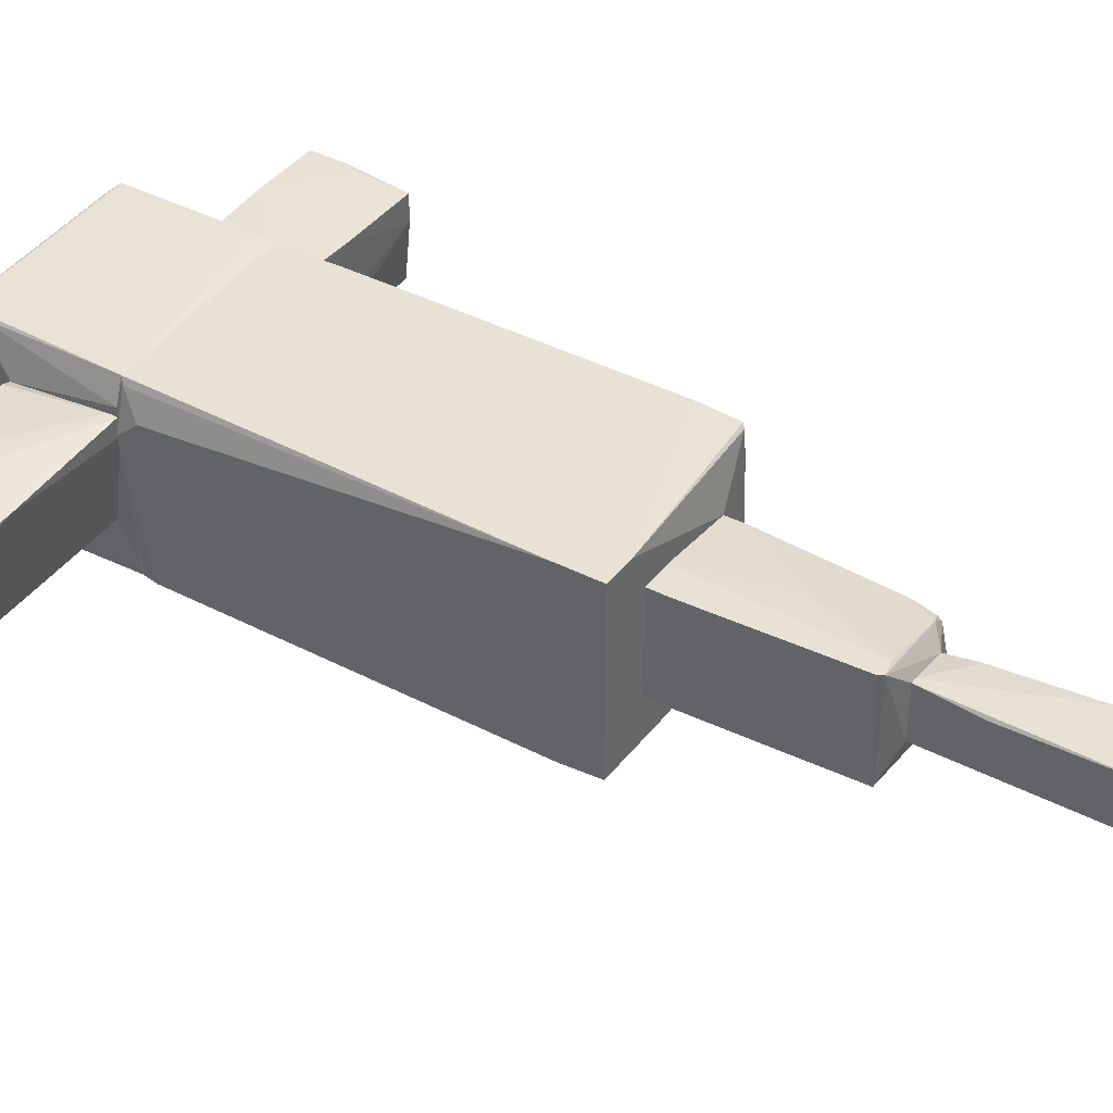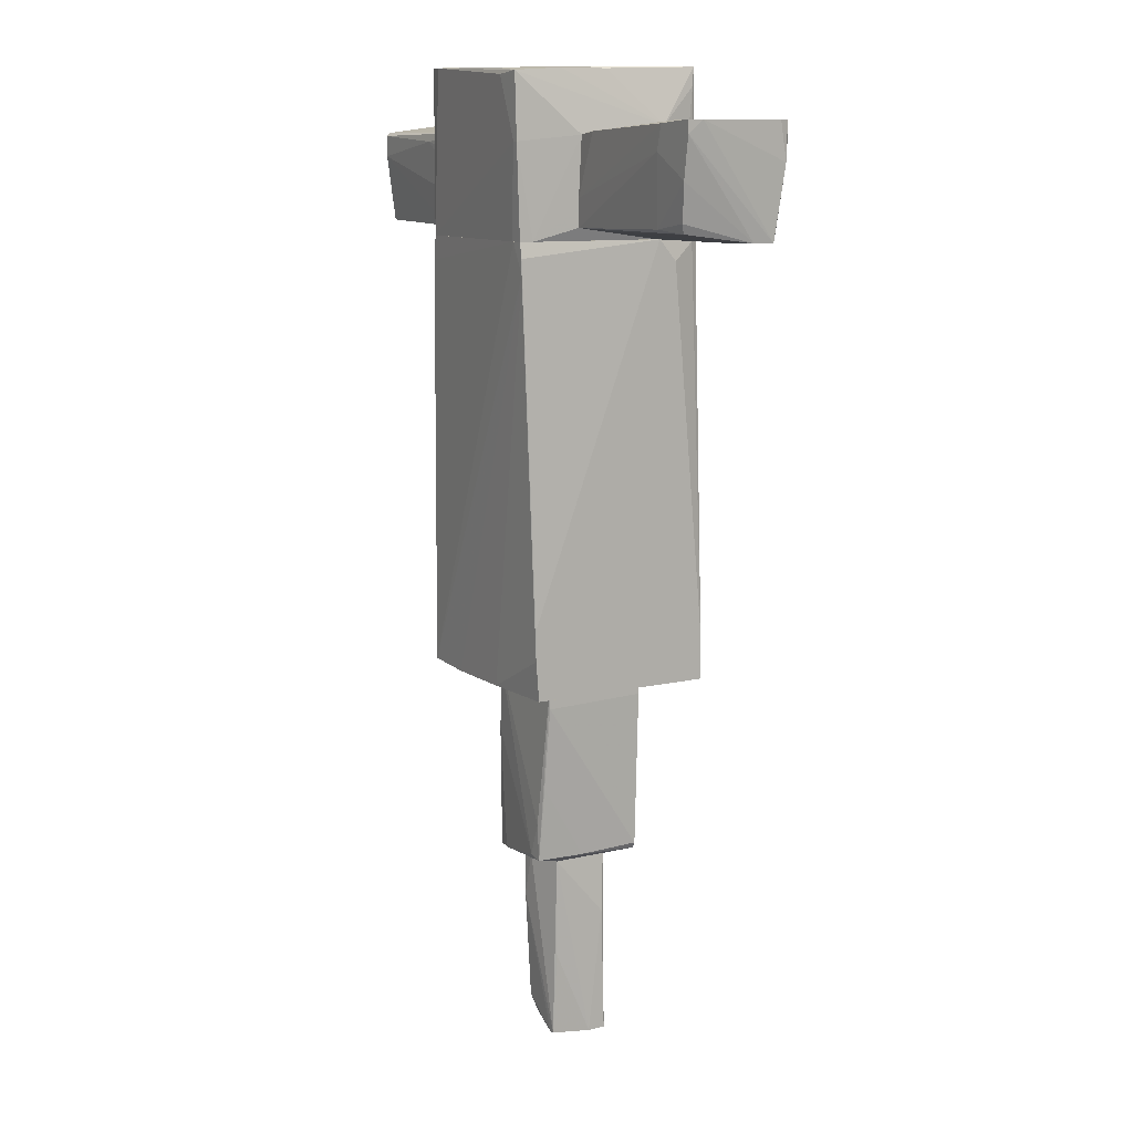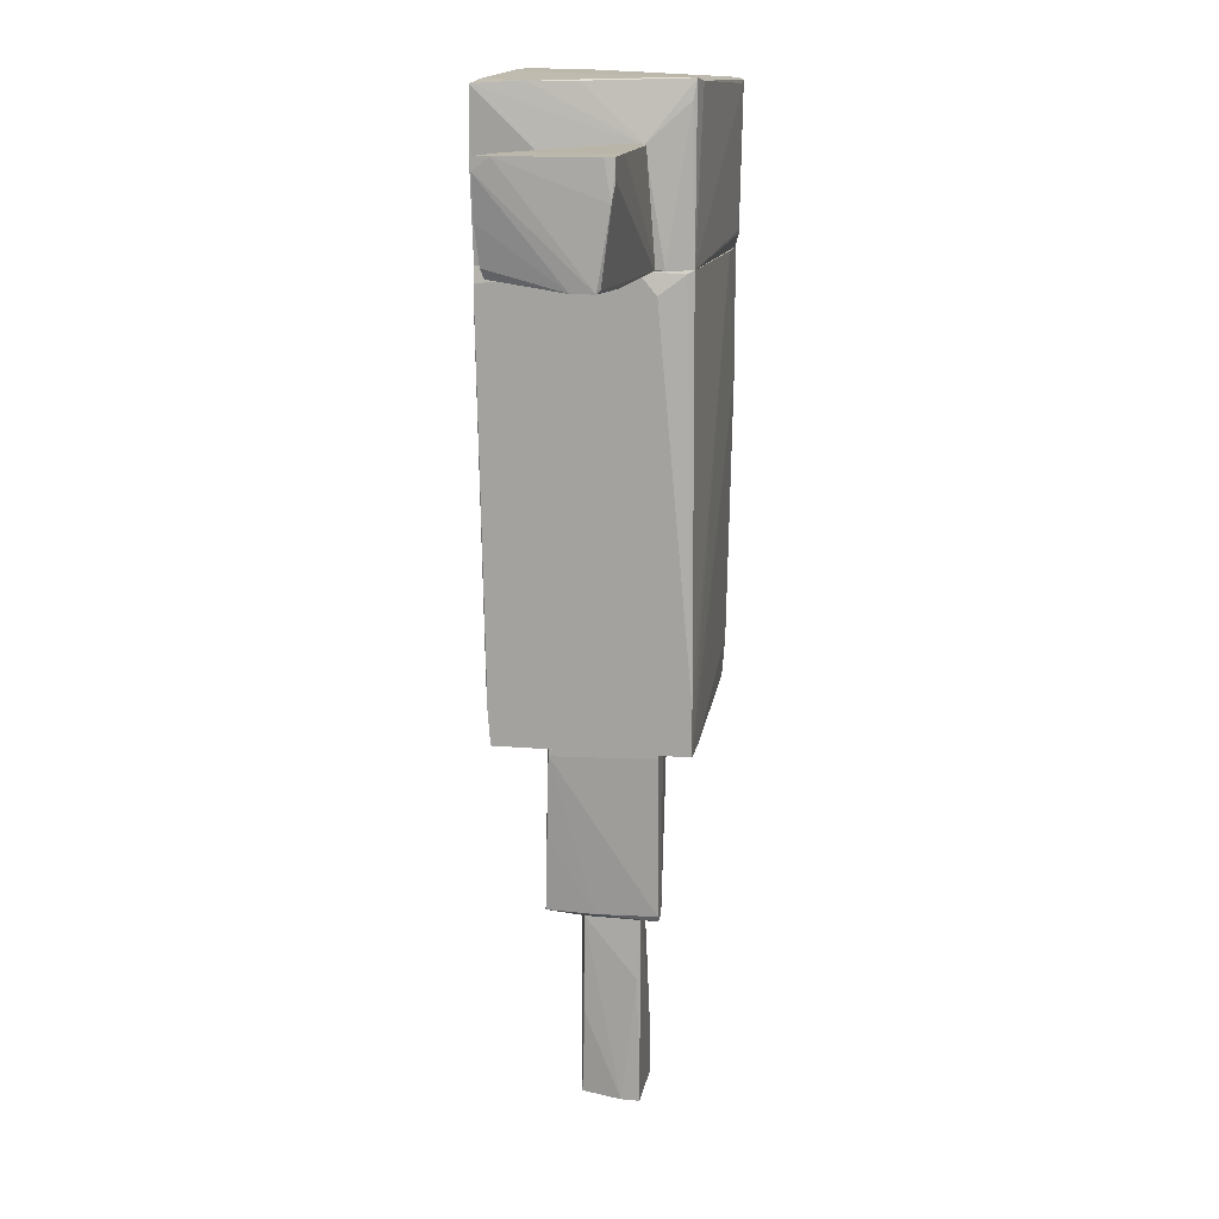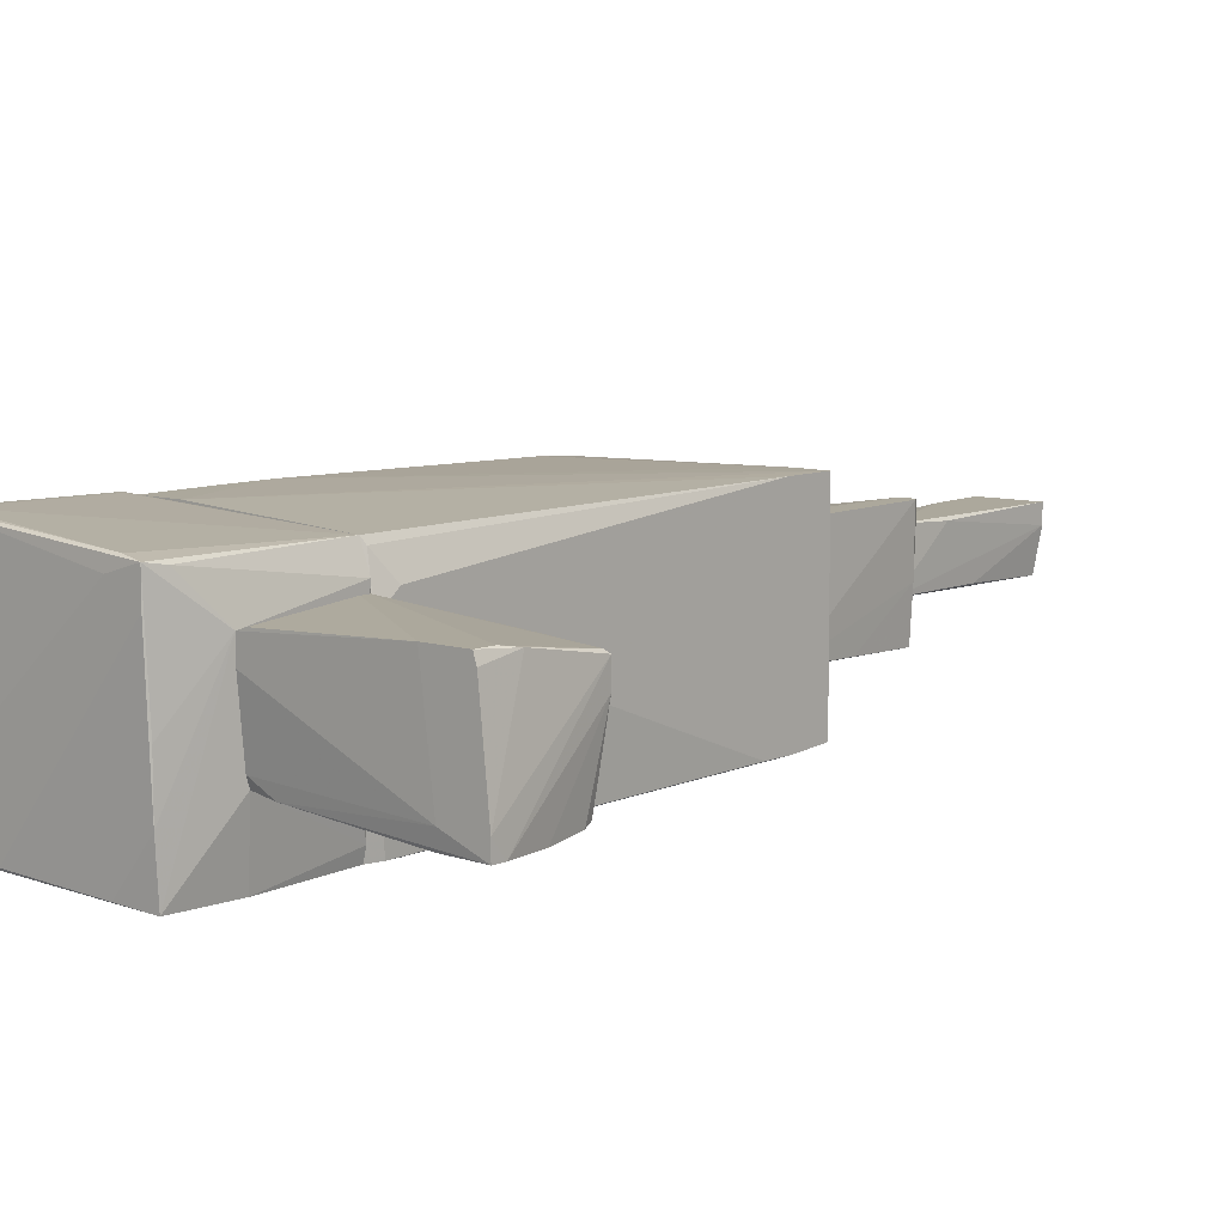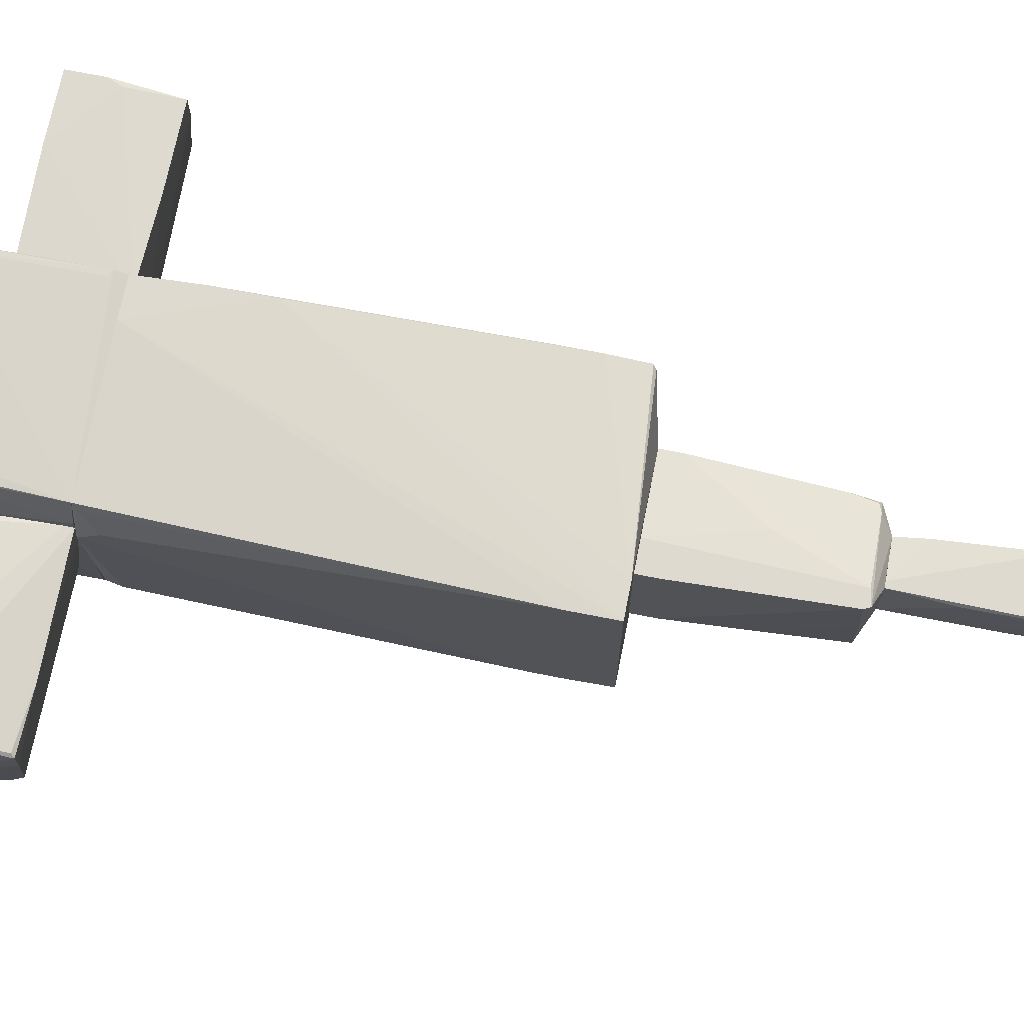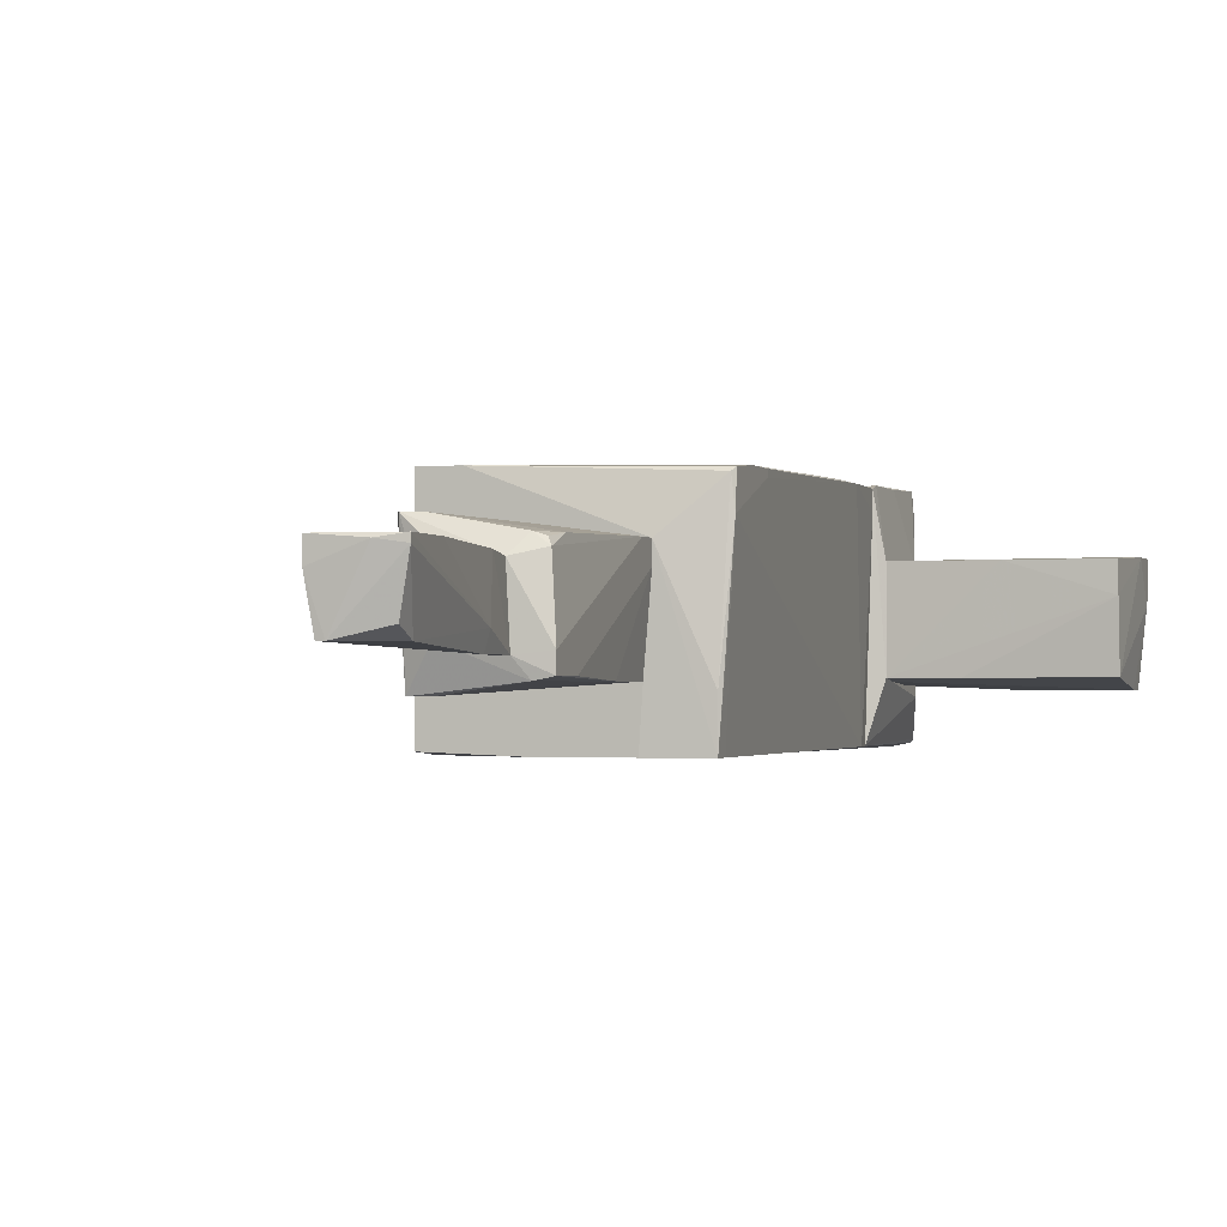
<metadata>
{"format":"obj","ext":"obj","renderer":"f3d","projection":"perspective","resolution":1024,"background":"white","views":[{"elev":39.7,"azim":-57.3,"up":"+Z"},{"elev":10.7,"azim":-120.8,"up":"+Y"},{"elev":14.9,"azim":-79.4,"up":"+Y"},{"elev":8.5,"azim":-139.3,"up":"+Z"},{"elev":70.8,"azim":-78.8,"up":"+Z"},{"elev":-1.2,"azim":17.5,"up":"+Z"}]}
</metadata>
<code>
o convex_0
v 1.067 -2.655 0.06333
v -1.111 -2.782 -0.9463
v -0.2901 -2.782 -0.9778
v -0.9845 1.731 -1.073
v -0.9845 1.731 0.9467
v 0.9405 1.731 -0.978
v -1.111 -2.782 0.9786
v 1.004 1.732 1.042
v 1.098 -2.623 0.9469
v 1.004 -2.75 -0.978
v -1.111 1.731 0.4419
v 0.9721 1.479 -0.978
v 0.5617 -2.782 0.4733
v 1.098 -1.803 0.9786
v -1.016 1.415 -1.073
v 1.035 1.068 1.042
v 0.5932 1.731 1.042
v -1.111 -2.055 -0.9778
v 1.035 0.5003 1.042
v -1.111 1.51 0.6313
v 1.098 -2.213 0.9786
v -0.8582 1.731 -1.073
v 1.098 -2.655 0.6313
v -1.111 -2.308 0.9786
v -0.7635 -2.782 0.9786
v 0.4669 -2.782 -0.978
v -1.111 -2.371 -0.9778
v -1.016 1.573 -1.073
v 1.067 -2.655 0.9155
v 1.004 -2.75 -0.5361
v 1.098 -1.834 0.9155
v -1.016 1.699 0.8838
v 1.004 1.732 0.8523
v 1.004 -2.56 -0.978
f 10 22 34
f 2 3 7
f 2 7 11
f 5 8 11
f 7 3 13
f 8 5 17
f 16 8 17
f 2 11 18
f 14 16 19
f 17 7 19
f 16 17 19
f 11 7 20
f 9 14 21
f 14 19 21
f 6 12 22
f 10 15 22
f 15 4 22
f 10 1 23
f 1 12 23
f 14 9 23
f 17 5 24
f 7 17 24
f 20 7 24
f 7 13 25
f 19 7 25
f 9 21 25
f 21 19 25
f 13 3 26
f 10 13 26
f 3 15 26
f 15 10 26
f 3 2 27
f 15 3 27
f 2 18 27
f 18 15 27
f 11 4 28
f 4 15 28
f 18 11 28
f 15 18 28
f 23 9 29
f 25 13 29
f 9 25 29
f 13 10 30
f 10 23 30
f 29 13 30
f 23 29 30
f 12 16 31
f 16 14 31
f 23 12 31
f 14 23 31
f 5 11 32
f 11 20 32
f 24 5 32
f 20 24 32
f 4 11 33
f 11 8 33
f 12 6 33
f 8 16 33
f 16 12 33
f 22 4 33
f 6 22 33
f 1 10 34
f 12 1 34
f 22 12 34
o convex_1
v 1.919 2.678 -0.5363
v 2.992 2.868 0.5052
v 2.992 2.489 0.5052
v 1.099 2.836 0.4736
v 1.099 1.795 0.4736
v 2.929 1.826 -0.4416
v 1.099 1.795 -0.4416
v 2.929 1.763 0.4736
v 2.929 2.773 -0.5046
v 1.099 2.773 -0.5046
v 2.992 2.868 0.2527
v 2.929 2.52 -0.5363
v 2.266 2.868 0.5052
v 2.929 1.763 0.1896
v 2.014 1.763 0.4736
v 1.099 2.016 -0.4731
v 1.982 2.868 0.442
v 2.929 2.331 0.5052
v 1.698 1.795 -0.4416
v 2.992 2.804 0.1265
v 2.929 2.741 -0.5363
v 1.099 2.52 -0.5046
f 50 44 56
f 39 38 41
f 41 38 44
f 43 44 45
f 36 37 45
f 37 36 47
f 38 39 47
f 36 45 47
f 40 37 48
f 37 42 48
f 48 42 49
f 39 41 49
f 41 48 49
f 41 44 50
f 35 46 50
f 44 38 51
f 45 44 51
f 38 47 51
f 47 45 51
f 42 37 52
f 37 47 52
f 47 39 52
f 49 42 52
f 39 49 52
f 46 40 53
f 40 48 53
f 48 41 53
f 41 50 53
f 50 46 53
f 37 40 54
f 43 45 54
f 45 37 54
f 40 46 54
f 54 46 55
f 35 44 55
f 44 43 55
f 46 35 55
f 43 54 55
f 44 35 56
f 35 50 56
o convex_2
v 0.2778 -6.663 -0.1575
v -0.1639 -4.802 0.3474
v -0.2271 -4.802 0.3474
v 0.1516 -4.802 -0.3153
v -0.1955 -6.726 -0.2522
v 0.3725 -6.726 0.3474
v -0.2587 -6.758 0.3474
v 0.2462 -4.802 0.2843
v -0.2271 -4.802 -0.2206
v 0.2778 -4.802 -0.3153
v 0.2778 -6.442 -0.2522
v 0.2778 -5.117 0.3158
v -0.2587 -6.758 0.158
v -0.2587 -5.433 0.3158
v 0.2778 -5.275 -0.3153
v 0.3094 -5.243 -0.1575
v 0.3725 -6.726 0.2843
v 0.3409 -6.127 0.3474
v -0.2271 -5.843 -0.2206
v 0.1516 -6.758 0.3158
v -0.1323 -6.726 -0.2522
f 76 69 77
f 59 58 60
f 58 59 62
f 62 59 63
f 60 58 64
f 59 60 65
f 60 61 65
f 60 64 66
f 64 58 68
f 66 64 68
f 65 69 70
f 63 59 70
f 59 65 70
f 69 63 70
f 61 60 71
f 60 66 71
f 67 71 72
f 66 68 72
f 71 66 72
f 57 67 73
f 67 72 73
f 72 62 73
f 58 62 74
f 68 58 74
f 62 72 74
f 72 68 74
f 65 61 75
f 61 69 75
f 69 65 75
f 62 63 76
f 63 69 76
f 73 62 76
f 73 76 77
f 67 57 77
f 69 61 77
f 61 71 77
f 71 67 77
f 57 73 77
o convex_3
v 0.4356 -3.697 0.4736
v -0.5743 -3.034 -0.5045
v -0.511 -3.886 -0.5361
v -0.511 -4.643 0.5683
v 0.5619 -4.77 -0.4415
v 0.4987 -2.782 -0.4731
v -0.5743 -2.782 0.5683
v 0.5619 -2.782 0.4736
v -0.4479 -4.675 -0.5678
v 0.4671 -4.643 0.4104
v -0.5743 -2.782 -0.5045
v -0.227 -4.801 0.3473
v -0.3217 -4.675 0.5683
v -0.227 -4.801 -0.2205
v 0.2462 -4.801 0.2843
v -0.2585 -2.782 0.5683
v 0.4987 -4.391 0.442
v -0.2901 -4.643 -0.5678
v 0.5303 -3.476 -0.4731
v 0.5619 -4.77 -0.2837
v -0.4795 -4.706 0.5683
v -0.4164 -4.296 -0.5678
v 0.5619 -2.782 0.2842
v 0.4041 -4.769 -0.473
v 0.5619 -3.003 0.4736
v -0.5743 -3.003 0.5683
v 0.4987 -4.675 0.3472
v 0.2777 -4.801 -0.3152
v 0.3724 -4.675 0.442
v 0.5619 -4.359 -0.4415
v 0.02526 -3.823 0.5367
v -0.4795 -4.675 -0.0627
f 86 98 109
f 83 84 85
f 80 79 86
f 84 83 88
f 79 84 88
f 86 79 88
f 84 81 90
f 89 91 92
f 85 84 93
f 84 90 93
f 78 90 94
f 95 83 96
f 82 85 97
f 90 81 98
f 86 91 98
f 91 89 98
f 89 92 98
f 88 83 99
f 86 88 99
f 83 95 99
f 95 86 99
f 85 82 100
f 83 85 100
f 96 83 100
f 91 86 101
f 86 95 101
f 96 82 101
f 95 96 101
f 90 78 102
f 78 94 102
f 97 85 102
f 79 81 103
f 84 79 103
f 81 84 103
f 94 87 104
f 92 97 104
f 102 94 104
f 97 102 104
f 92 91 105
f 82 97 105
f 97 92 105
f 91 101 105
f 101 82 105
f 87 94 106
f 94 90 106
f 90 98 106
f 98 92 106
f 104 87 106
f 92 104 106
f 82 96 107
f 100 82 107
f 96 100 107
f 85 93 108
f 93 90 108
f 90 102 108
f 102 85 108
f 79 80 109
f 81 79 109
f 80 86 109
f 98 81 109
o convex_4
v -1.774 2.237 0.5999
v -3.099 2.741 -0.5678
v -3.099 2.868 -0.5678
v -1.079 1.858 -0.4731
v -3.004 1.763 0.442
v -1.079 2.836 0.5051
v -2.973 2.868 0.5999
v -1.079 1.732 0.5998
v -1.079 2.741 -0.4415
v -2.941 1.858 -0.5046
v -2.373 1.732 0.505
v -2.594 2.584 -0.5678
v -3.004 2.489 0.5682
v -1.332 2.773 -0.4731
v -1.079 1.732 0.4105
v -2.562 1.889 -0.5362
v -1.174 2.836 0.5367
v -3.004 1.763 0.221
v -1.079 2.836 0.2842
v -2.562 2.868 0.5999
v -3.036 2.331 -0.5678
v -2.688 2.868 -0.41
v -3.099 2.868 -0.41
v -1.458 1.826 -0.3152
v -2.973 1.795 0.4735
v -2.973 2.678 0.5999
v -2.657 2.836 -0.5678
v -1.079 2.142 -0.4731
v -1.079 1.826 0.5998
v -2.973 1.953 -0.5362
v -3.004 2.868 0.505
v -1.079 2.773 -0.3469
f 131 128 141
f 113 115 117
f 115 113 118
f 111 112 121
f 113 117 124
f 117 120 124
f 113 119 125
f 121 113 125
f 114 111 127
f 120 114 127
f 124 120 127
f 115 118 128
f 116 110 129
f 112 116 129
f 126 115 129
f 115 128 129
f 111 121 130
f 121 125 130
f 127 111 130
f 123 112 131
f 112 129 131
f 129 128 131
f 112 111 132
f 111 114 132
f 116 112 132
f 114 122 132
f 119 113 133
f 113 124 133
f 127 119 133
f 124 127 133
f 114 120 134
f 120 117 134
f 122 114 134
f 122 134 135
f 110 116 135
f 117 110 135
f 116 122 135
f 134 117 135
f 121 112 136
f 112 123 136
f 136 123 137
f 118 113 137
f 113 121 137
f 123 118 137
f 121 136 137
f 117 115 138
f 110 117 138
f 115 126 138
f 129 110 138
f 126 129 138
f 125 119 139
f 119 127 139
f 130 125 139
f 127 130 139
f 122 116 140
f 116 132 140
f 132 122 140
f 118 123 141
f 128 118 141
f 123 131 141
o convex_5
v -1.079 2.047 -0.4729
v 1.098 2.836 0.4734
v 1.004 3.246 0.8836
v 0.7827 3.404 -1.01
v -0.9212 3.404 0.947
v 1.004 1.732 1.042
v 0.9404 1.732 -0.9778
v -0.9528 3.341 -1.104
v -0.9843 1.732 0.947
v -0.9843 1.732 -1.073
v 0.972 3.309 1.105
v 1.098 2.868 -0.5992
v -1.079 2.836 0.505
v 1.098 1.795 -0.4413
v 0.9404 3.404 -0.9778
v -1.079 1.732 0.6942
v 0.972 3.373 0.1579
v -0.6688 3.309 -1.104
v 1.098 1.795 0.4734
v 1.004 1.858 1.073
v -1.079 2.741 -0.4413
v -0.9528 3.373 -0.5992
v -0.7319 3.373 0.9785
v -0.9843 2.678 -1.104
v 0.7827 3.341 1.073
v 0.4039 3.404 -1.009
v 0.9089 3.278 1.105
v 0.7512 3.404 -0.3782
v -1.016 1.732 -0.9465
v 0.972 3.341 -0.9465
v -0.8266 1.732 -1.073
v -0.6058 3.404 0.852
v -1.079 1.858 -0.4729
v -0.9528 3.215 0.9152
v -0.9212 3.404 0.6628
v 1.004 2.489 1.073
v -0.5742 3.373 -1.073
v 0.9404 1.889 1.073
v -0.9212 2.678 -1.104
v -0.9528 3.373 -0.09425
f 163 154 181
f 148 147 150
f 148 150 151
f 143 144 152
f 144 143 153
f 147 148 155
f 153 143 155
f 148 153 155
f 145 146 156
f 148 145 156
f 151 150 157
f 154 142 157
f 152 144 158
f 144 153 158
f 145 148 159
f 149 145 159
f 155 143 160
f 147 155 160
f 150 147 161
f 160 143 161
f 147 160 161
f 142 154 162
f 154 149 162
f 149 154 163
f 146 150 164
f 152 146 164
f 149 159 165
f 162 149 165
f 146 152 166
f 152 158 166
f 146 145 167
f 161 152 168
f 164 150 168
f 152 164 168
f 156 146 169
f 158 156 169
f 166 158 169
f 151 157 170
f 142 162 170
f 165 151 170
f 162 165 170
f 153 148 171
f 148 156 171
f 158 153 171
f 156 158 171
f 148 151 172
f 151 165 172
f 146 166 173
f 169 146 173
f 166 169 173
f 157 142 174
f 170 157 174
f 142 170 174
f 150 146 175
f 146 154 175
f 157 150 175
f 154 157 175
f 163 146 176
f 146 167 176
f 167 163 176
f 143 152 177
f 161 143 177
f 152 161 177
f 145 149 178
f 149 163 178
f 167 145 178
f 163 167 178
f 150 161 179
f 168 150 179
f 161 168 179
f 159 148 180
f 165 159 180
f 148 172 180
f 172 165 180
f 154 146 181
f 146 163 181

</code>
